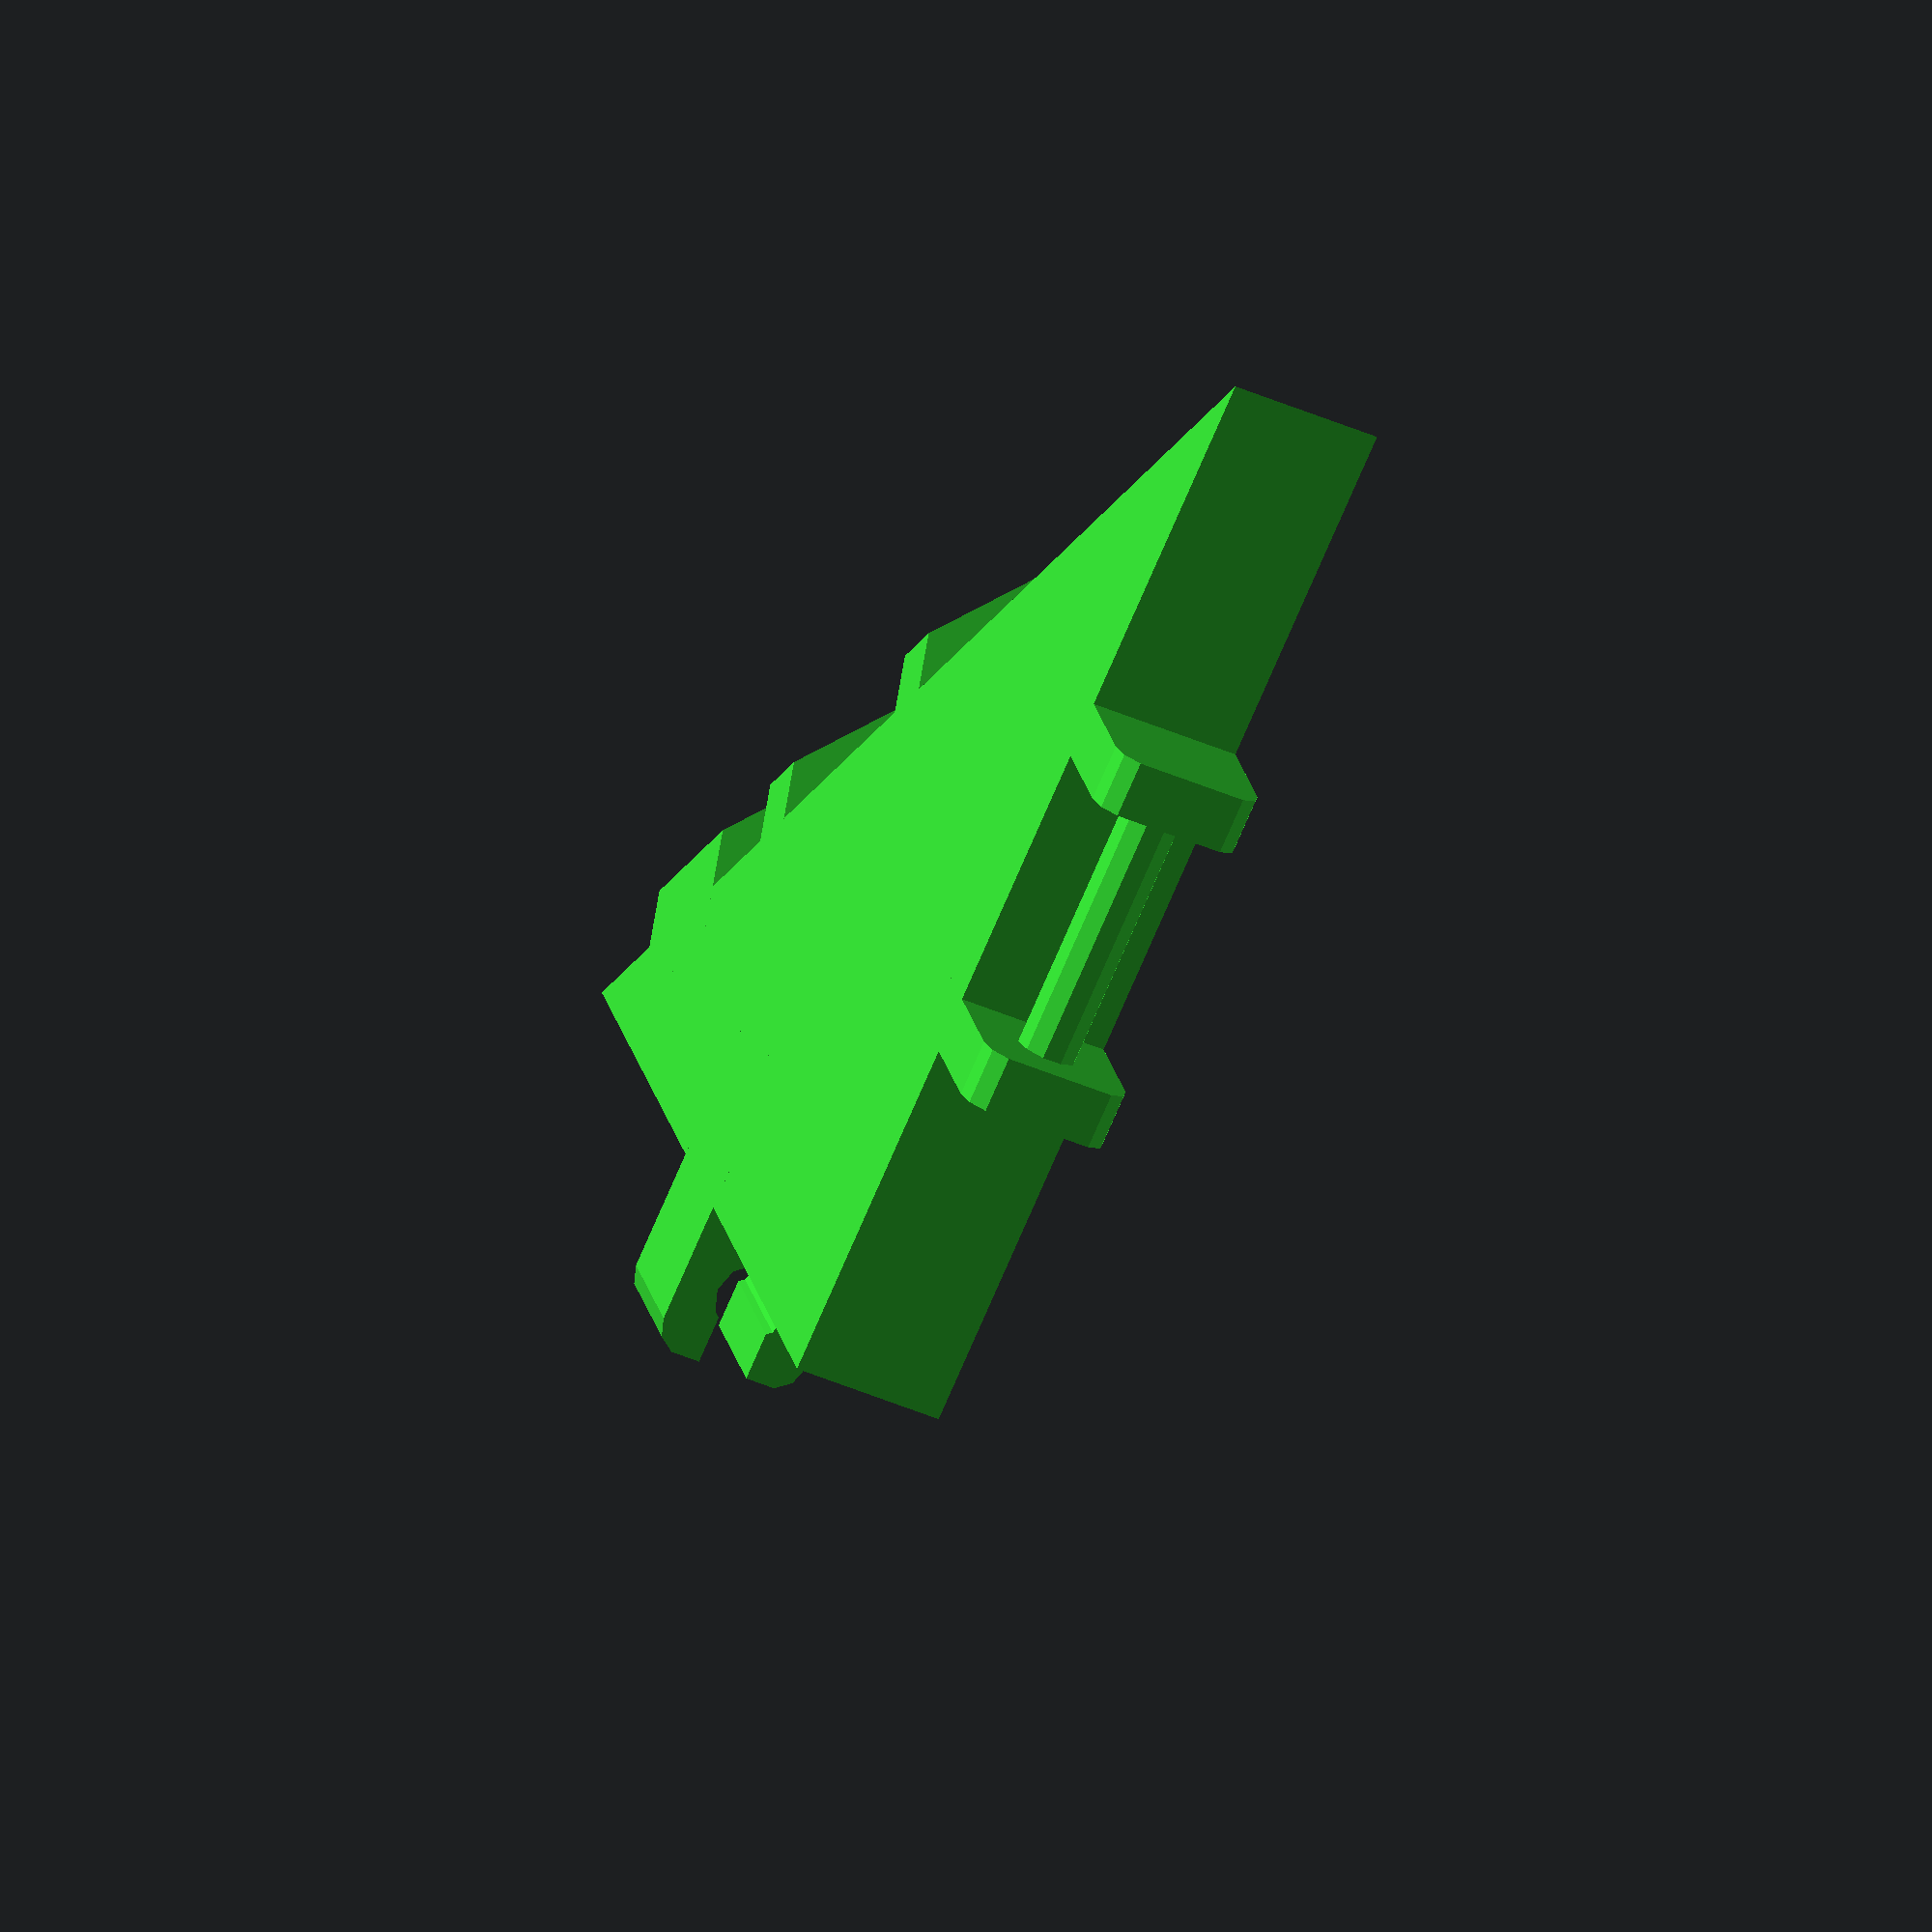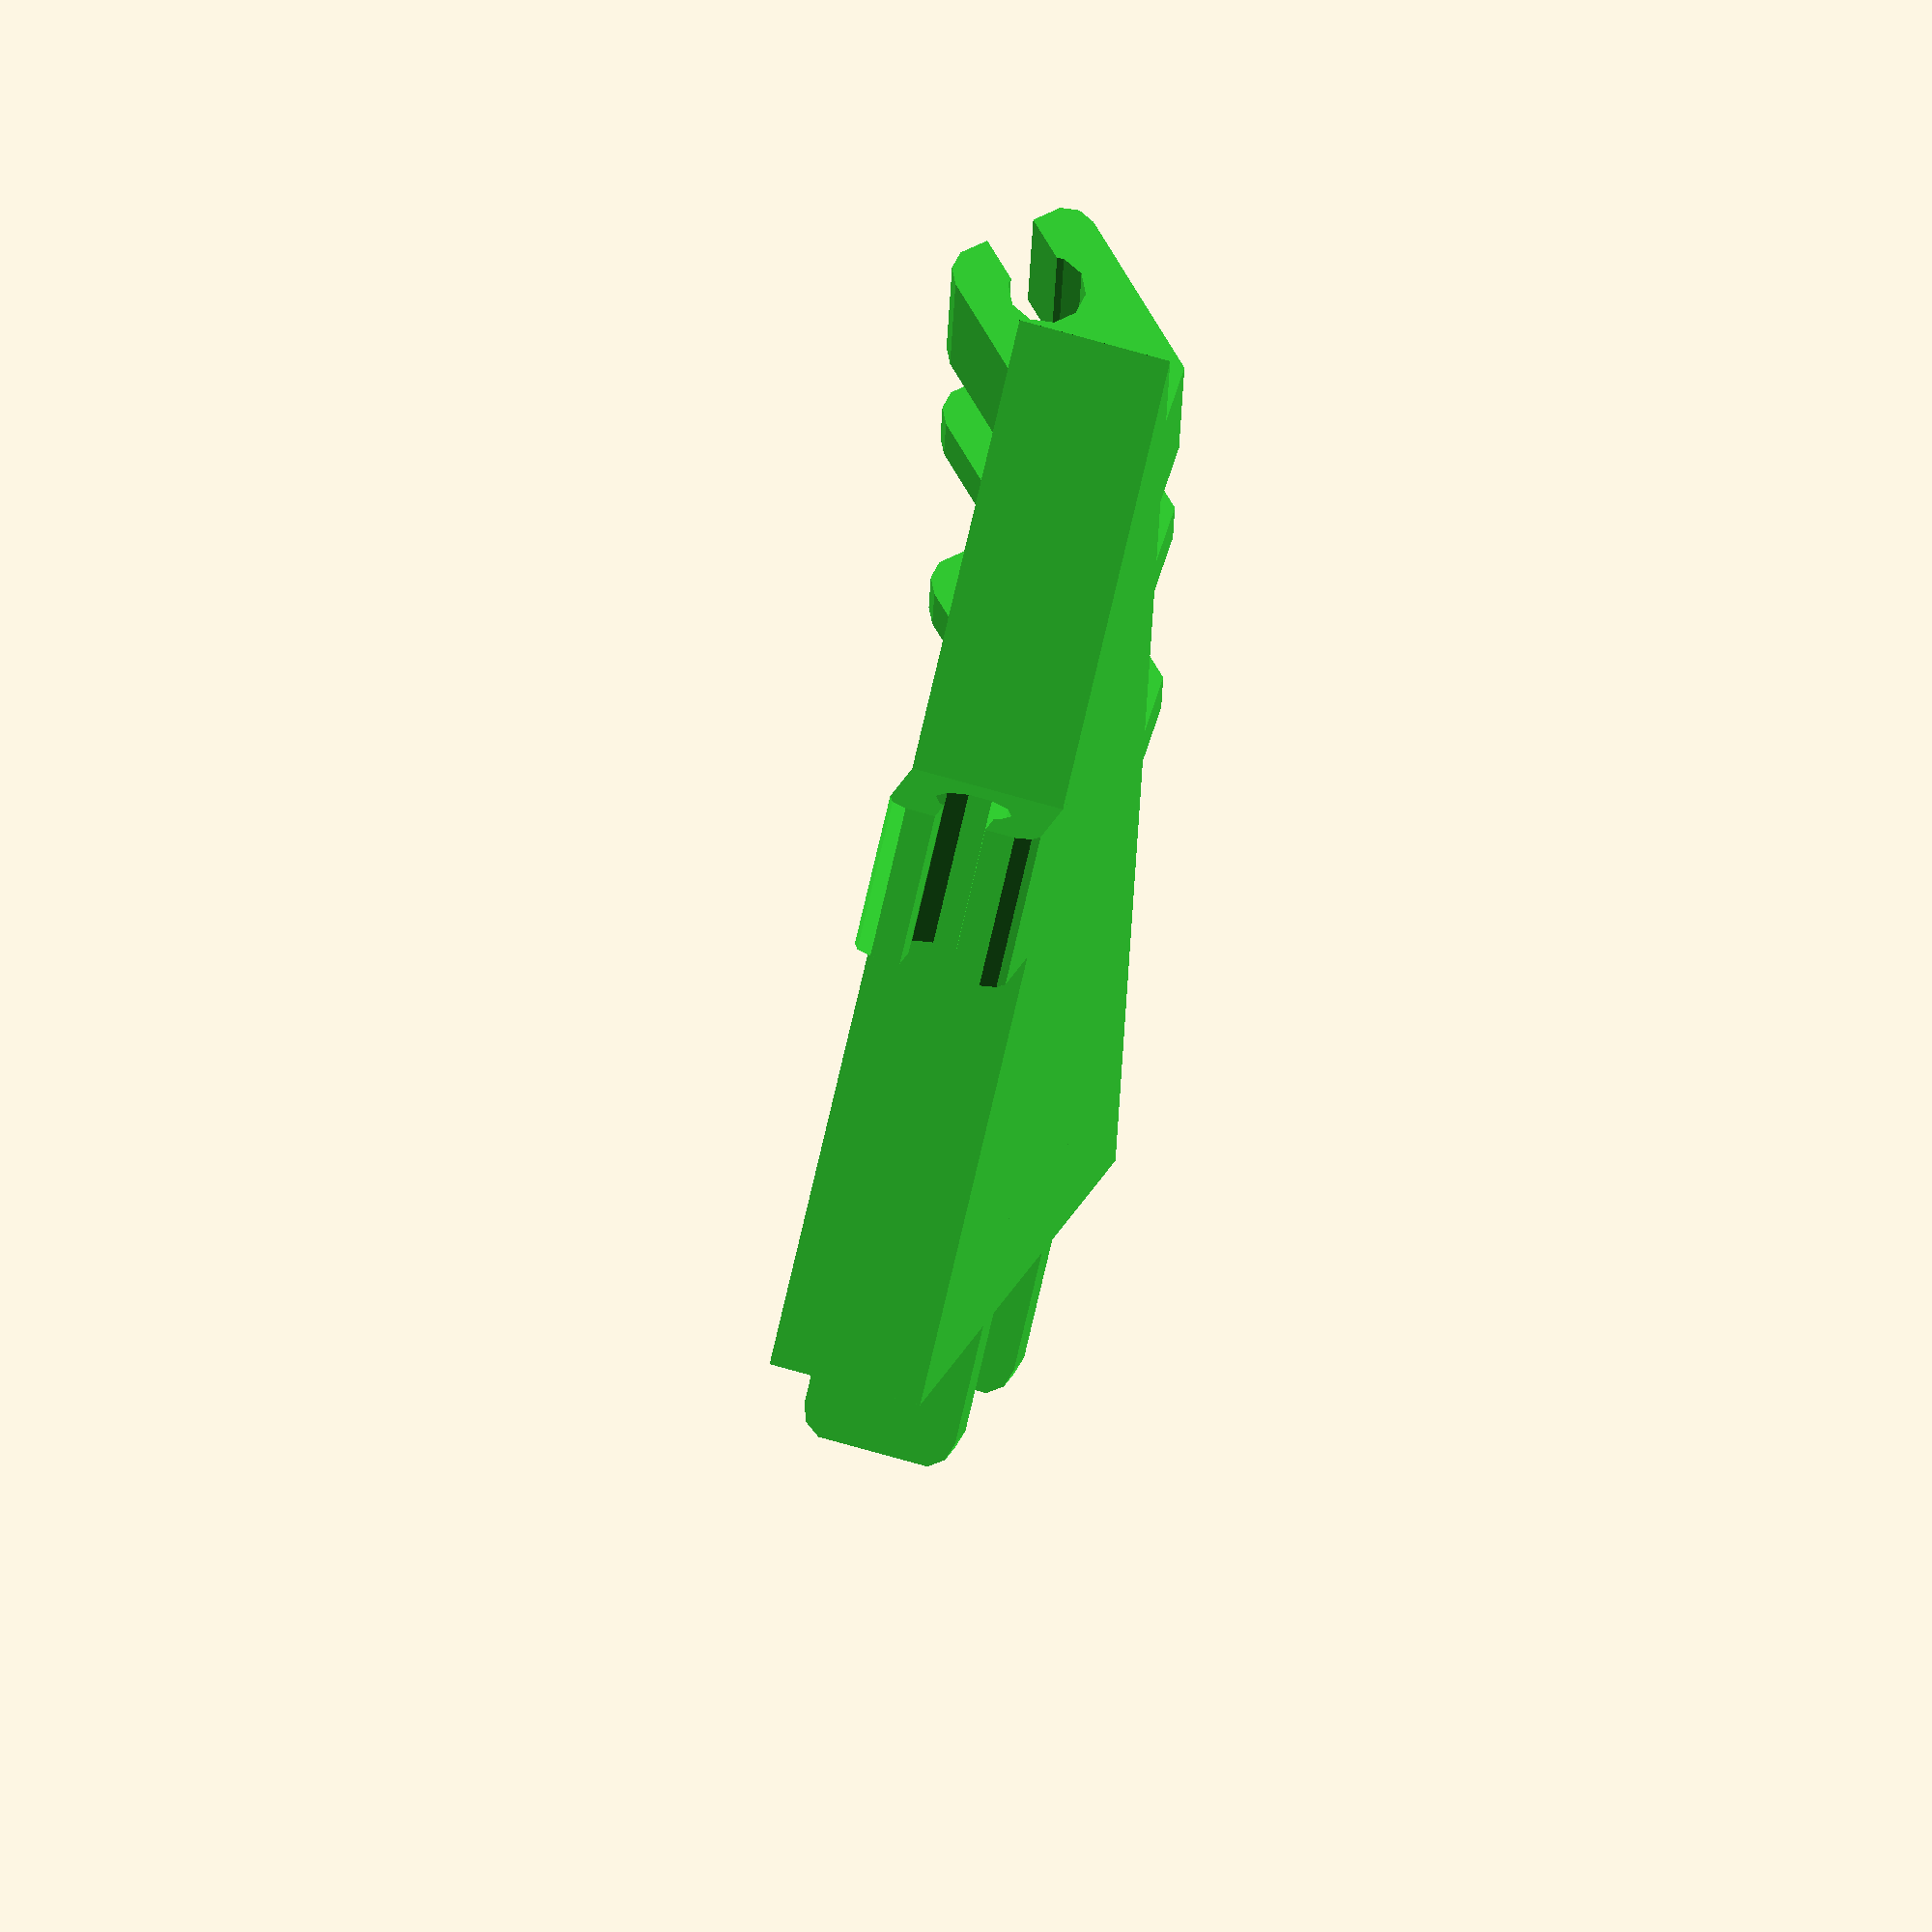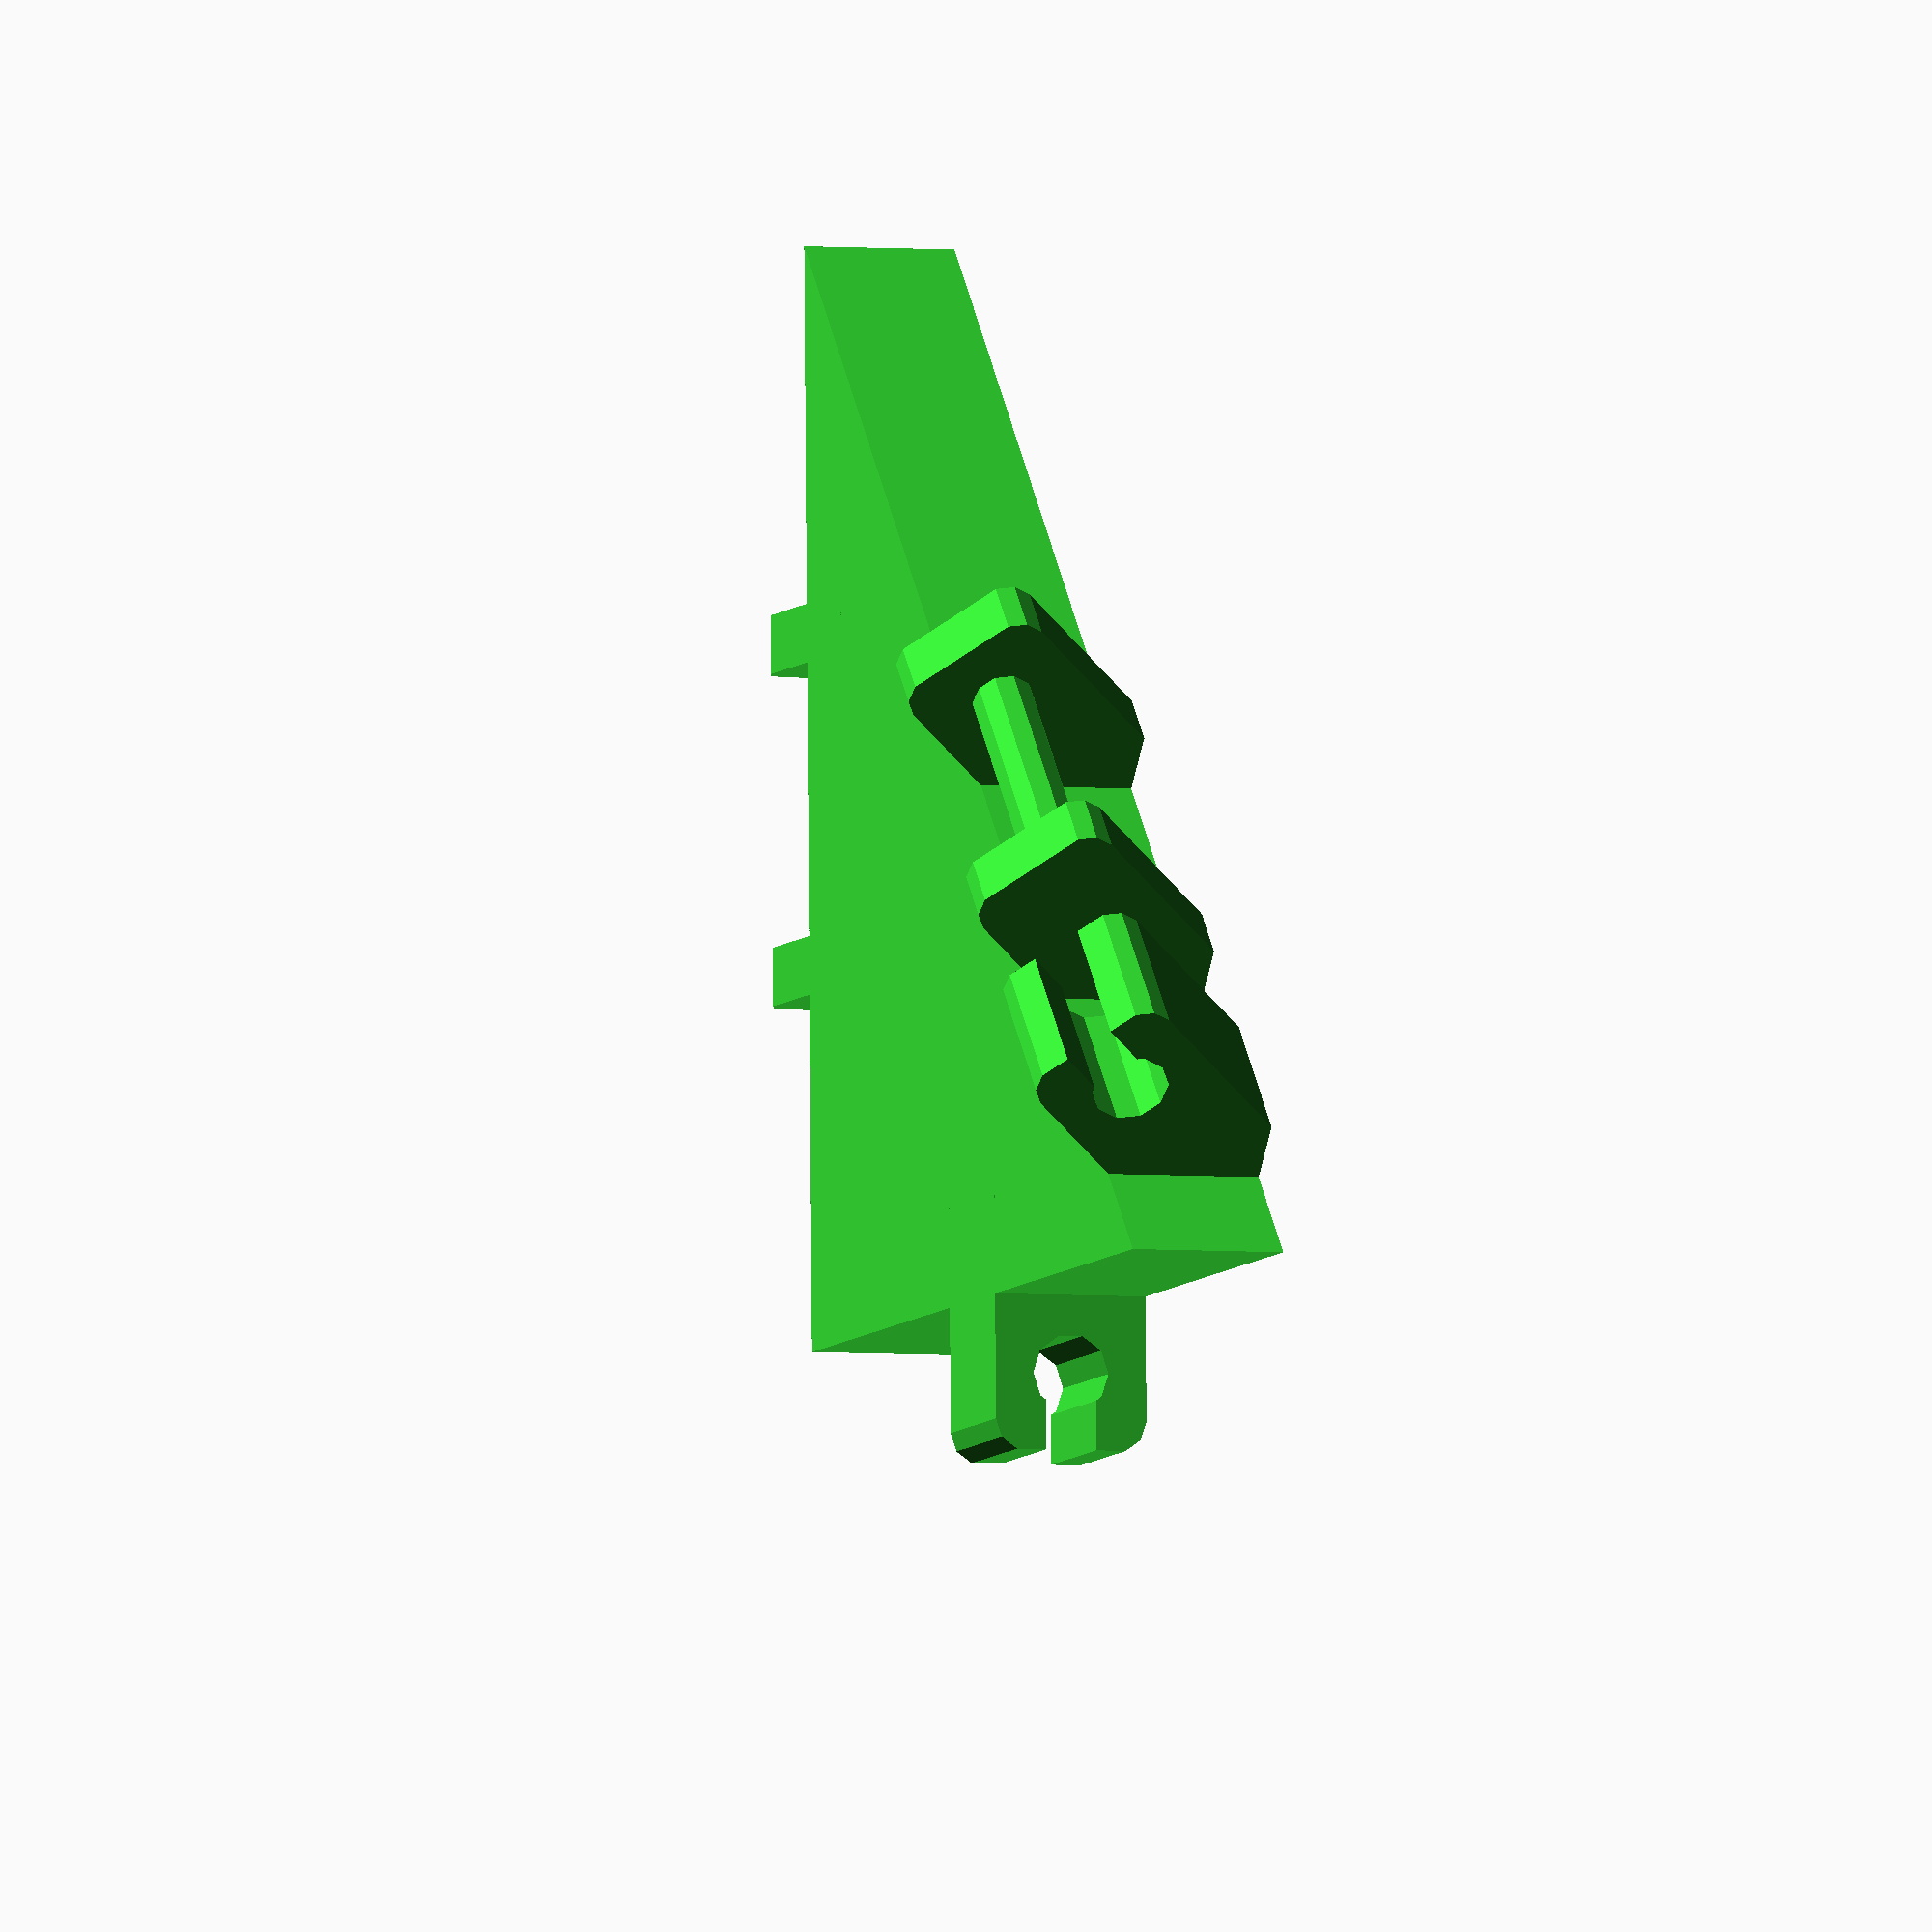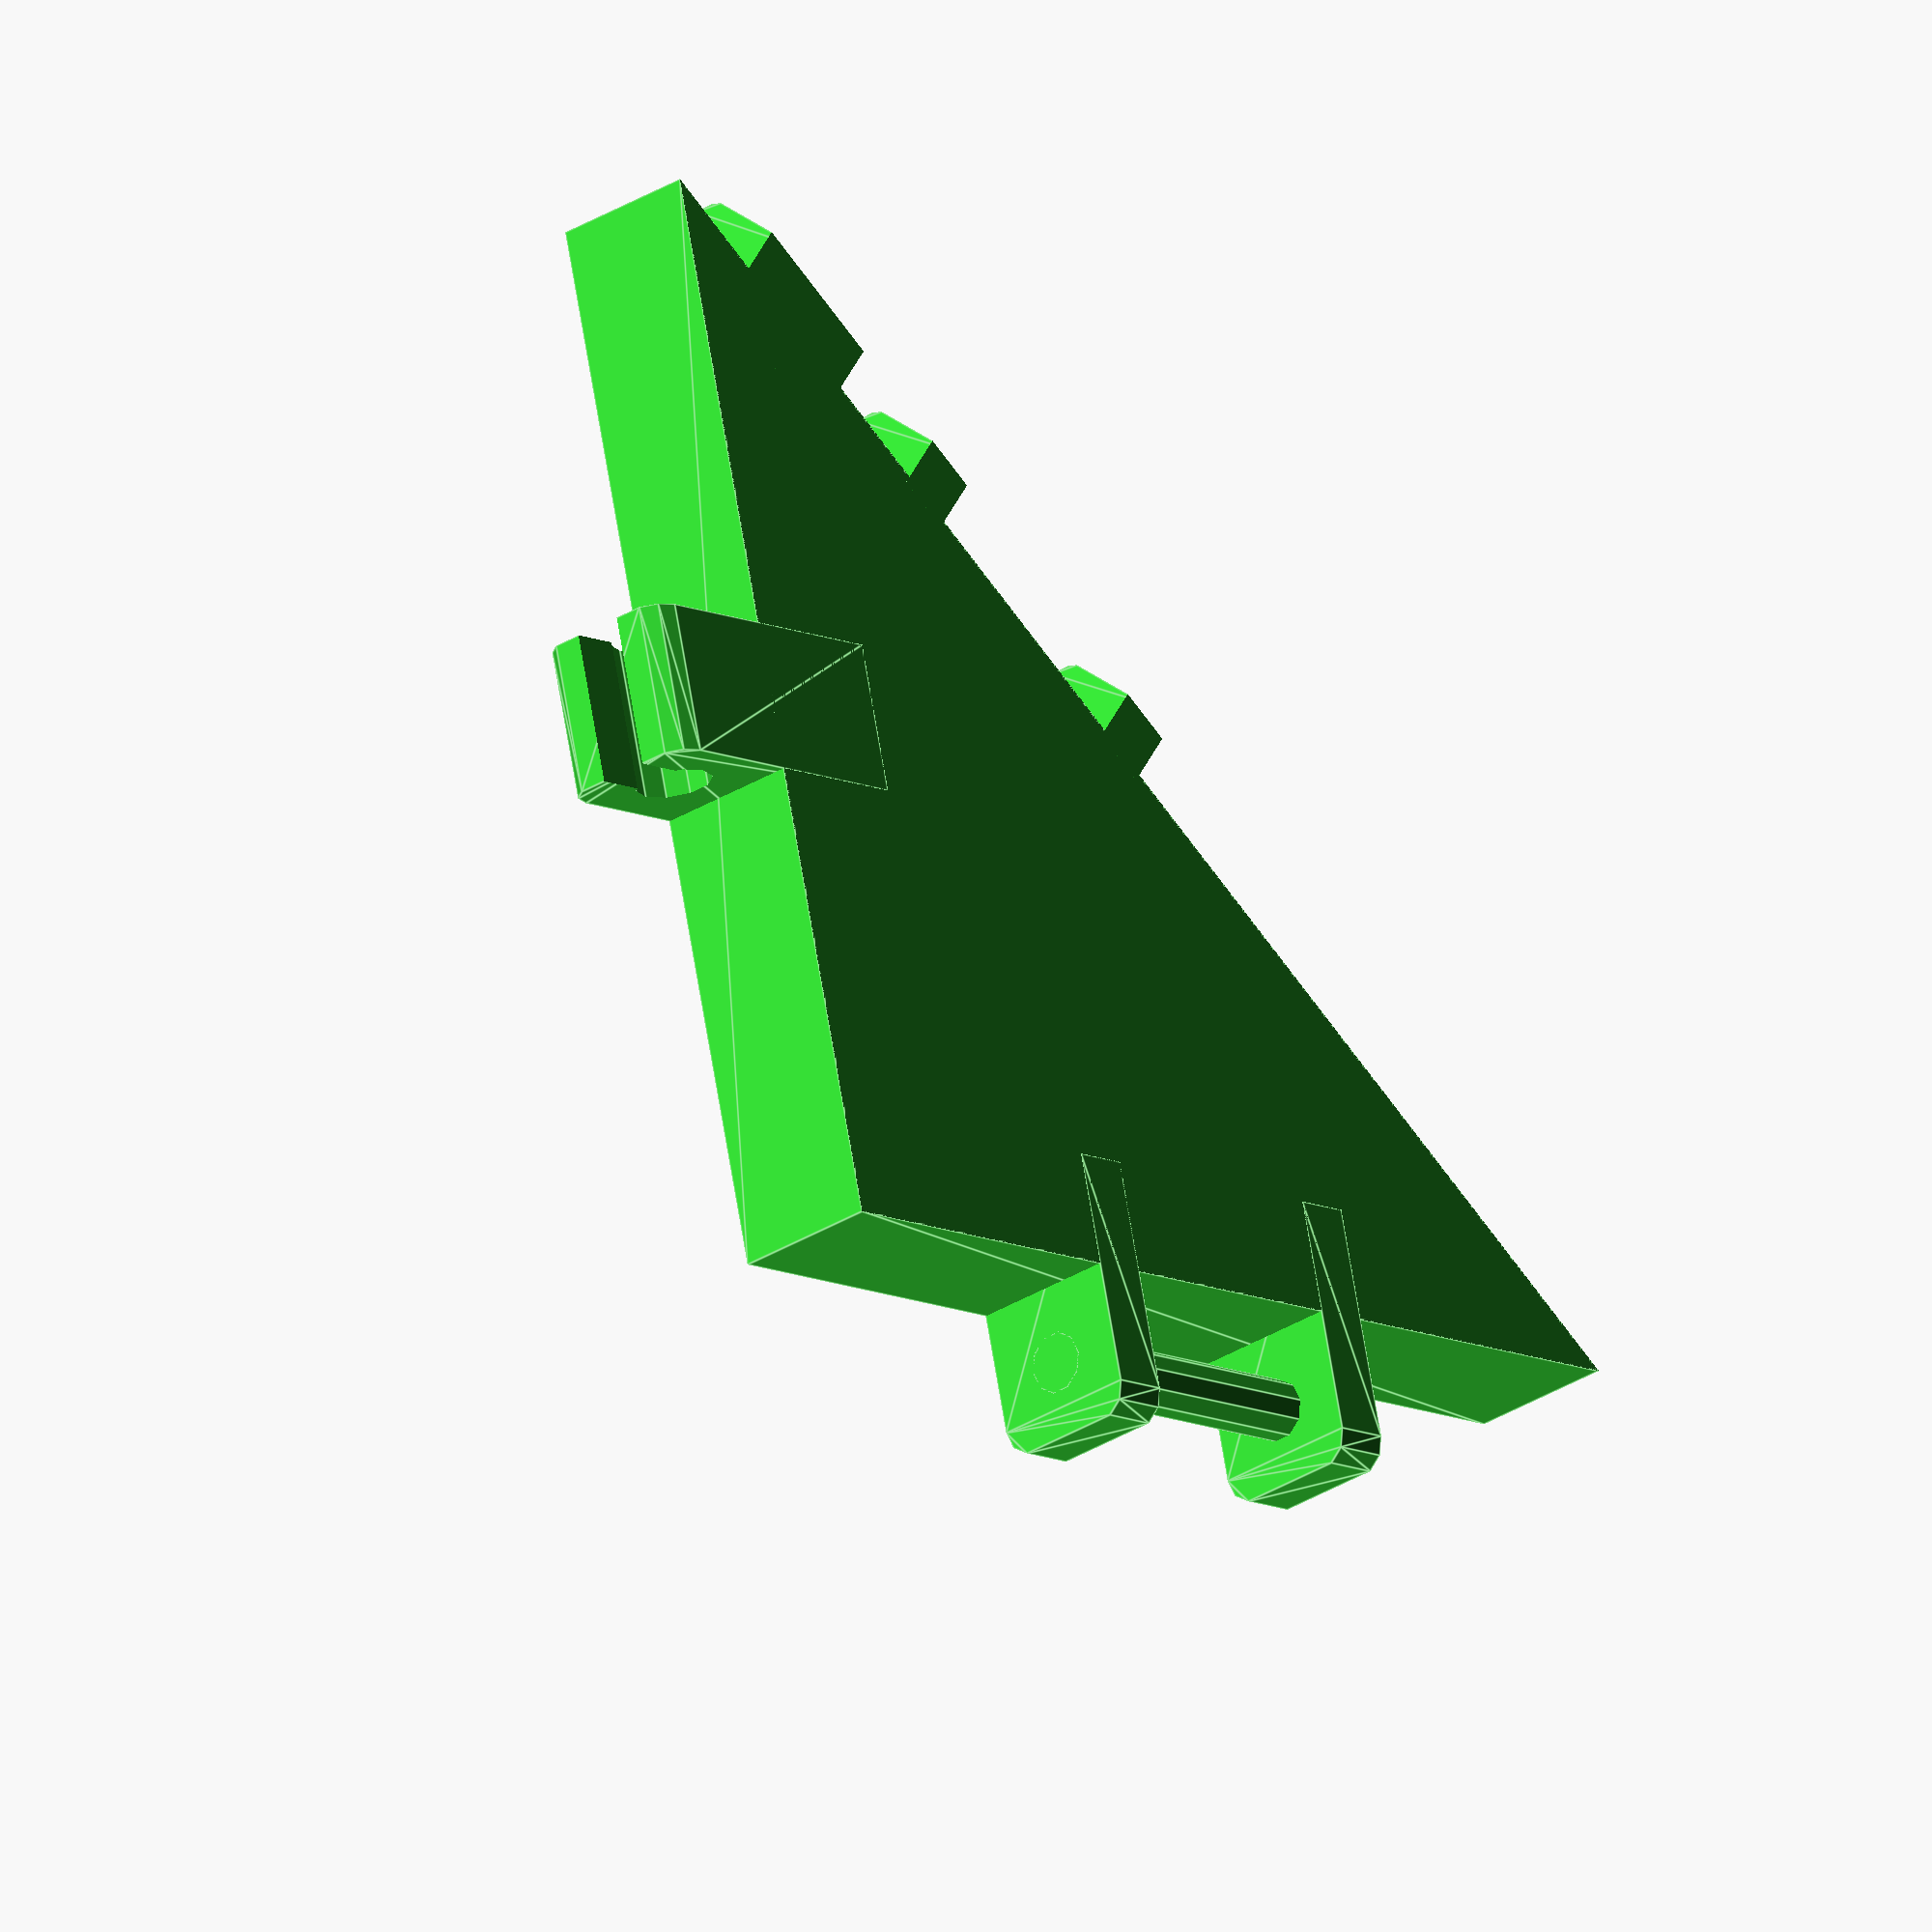
<openscad>
$fn = 10;
triangleSide = 40; // Triangle side size
triangleThickness = 4; // Triagle thickness
corner = 0.8;
hollow = true;

function pitagor(a, b) = sqrt(pow(a, 2) + pow(b, 2));


//
// --- hinge
module hinge(){
  width = triangleSide/4;
  size = triangleThickness;
  side = width/6*0.9;
  echo(side);
    
  hull() {
    translate([-(width/2)+side/2, side*2, 0]) {
      cube([side, size, size], center=true);
    }
    translate([-(width/2)+side/2, -size/2+corner, size/2-corner]) {
      rotate(90, [0,1,0]) {
        cylinder(h=side, r=corner, center=true);
      }
    }
    translate([-(width/2)+side/2, -size/2+corner, -size/2+corner]) {
      rotate(90, [0,1,0]) {
        cylinder(h=side, r=corner, center=true);
      }
    }
  }
  hull() {
    translate([width/2-side/2, side*2, 0]) {
      cube([side, size, size], center=true);
    } 
    translate([width/2-side/2, -size/2+corner, size/2-corner]) {
      rotate(90, [0,1,0]) {
        cylinder(h=side, r=corner, center=true);
      }
    }
    translate([width/2-side/2, -size/2+corner, -size/2+corner]) {
      rotate(90, [0,1,0]) {
        cylinder(h=side, r=corner, center=true);
      }
    }
  }
  rotate(90, [0,1,0]) {
    cylinder(h=width, r=size/2*0.8/2, center=true);
  }
} 

//
// --- clip
module clip(){
  width = triangleSide/4;
  size = triangleThickness;
    
  difference() {
    hull() {
      translate([0, size, 0]) {
        cube([size, size, size], center=true);
      }
      translate([0, -size/2+corner, size/2-corner]) {
        rotate(90, [0,1,0]) {
          cylinder(h=size, r=corner, center=true);
        }
      }
      translate([0, -size/2+corner, -size/2+corner]) {
        rotate(90, [0,1,0]) {
          cylinder(h=size, r=corner, center=true);
        }
      }
    }
    translate([0, -size/2, 0]) {
      cube([width*0.9, size, size/3], center=true);
    }
    rotate(90, [0,1,0]) {
      cylinder(h=width*0.9, r=size/2*1/2, center=true);
    }
  }
}
//
// --- triangle
module triangle(){
  translate([0, 0, -triangleThickness/2]) {
    linear_extrude(triangleThickness) {
      polygon([[-triangleSide/2, -triangleSide/4], [0, triangleSide/4], [triangleSide/2, -triangleSide/4]]);
    }
  }
}
//
// --- part itself
module part() {
  color("LimeGreen", 1.0) {
    difference() {
      union(){
        triangle();
        translate([-triangleSide/8, -triangleSide/4, 0]) {
          translate([0, 0, triangleThickness/2]) {
            rotate(-45, [1, 0, 0]) {
              translate([0, -triangleThickness/2, -triangleThickness/2]) {
                hinge();
              }
            }
          }
        }
        translate([-triangleSide/8*3, -triangleSide/4, 0]) {
          translate([0, 0, triangleThickness/2]) {
            rotate(-45, [1, 0, 0]) {
              translate([0, -triangleThickness/2, -triangleThickness/2]) {
                clip();
              }
            }
          }
        }
        translate([triangleSide/4, 0, 0]) {
          rotate(135, [0, 0, 1]) {
            translate([0, -triangleThickness/2, 0]) {
              hinge();
            }
          }
        }
        translate([-triangleSide/4, 0, 0]) {
          rotate(-135, [0, 0, 1]) {
            translate([0, -triangleThickness/2, 0]) {
              clip();
            }
          }
        }
      }
      translate([0, 0, -triangleThickness]) {
        cube([triangleSide*2, triangleSide*2, triangleThickness], center=true);
      }
    }
  }
}
//
// --- demo assembly
module assembly() {
  translate([0, triangleSide/2/2 + pitagor(triangleThickness, triangleThickness) / 2, -triangleThickness/2]) {
    part();
  }

  rotate(18, [1,0,0]) {
    translate([-triangleSide/2, triangleSide/2/2 + pitagor(triangleThickness, triangleThickness) / 2, triangleThickness/2]) {
      rotate(180, [0,0,1]) {
        rotate(180, [1,0,0]) {
          part();
        }
      }
    }
  }
}


part();
//triangle();
//assembly();
//hinge();
//clip();











</openscad>
<views>
elev=48.0 azim=159.0 roll=244.4 proj=o view=solid
elev=113.9 azim=263.0 roll=73.4 proj=o view=solid
elev=4.1 azim=223.6 roll=73.2 proj=o view=wireframe
elev=209.8 azim=328.9 roll=46.9 proj=o view=edges
</views>
